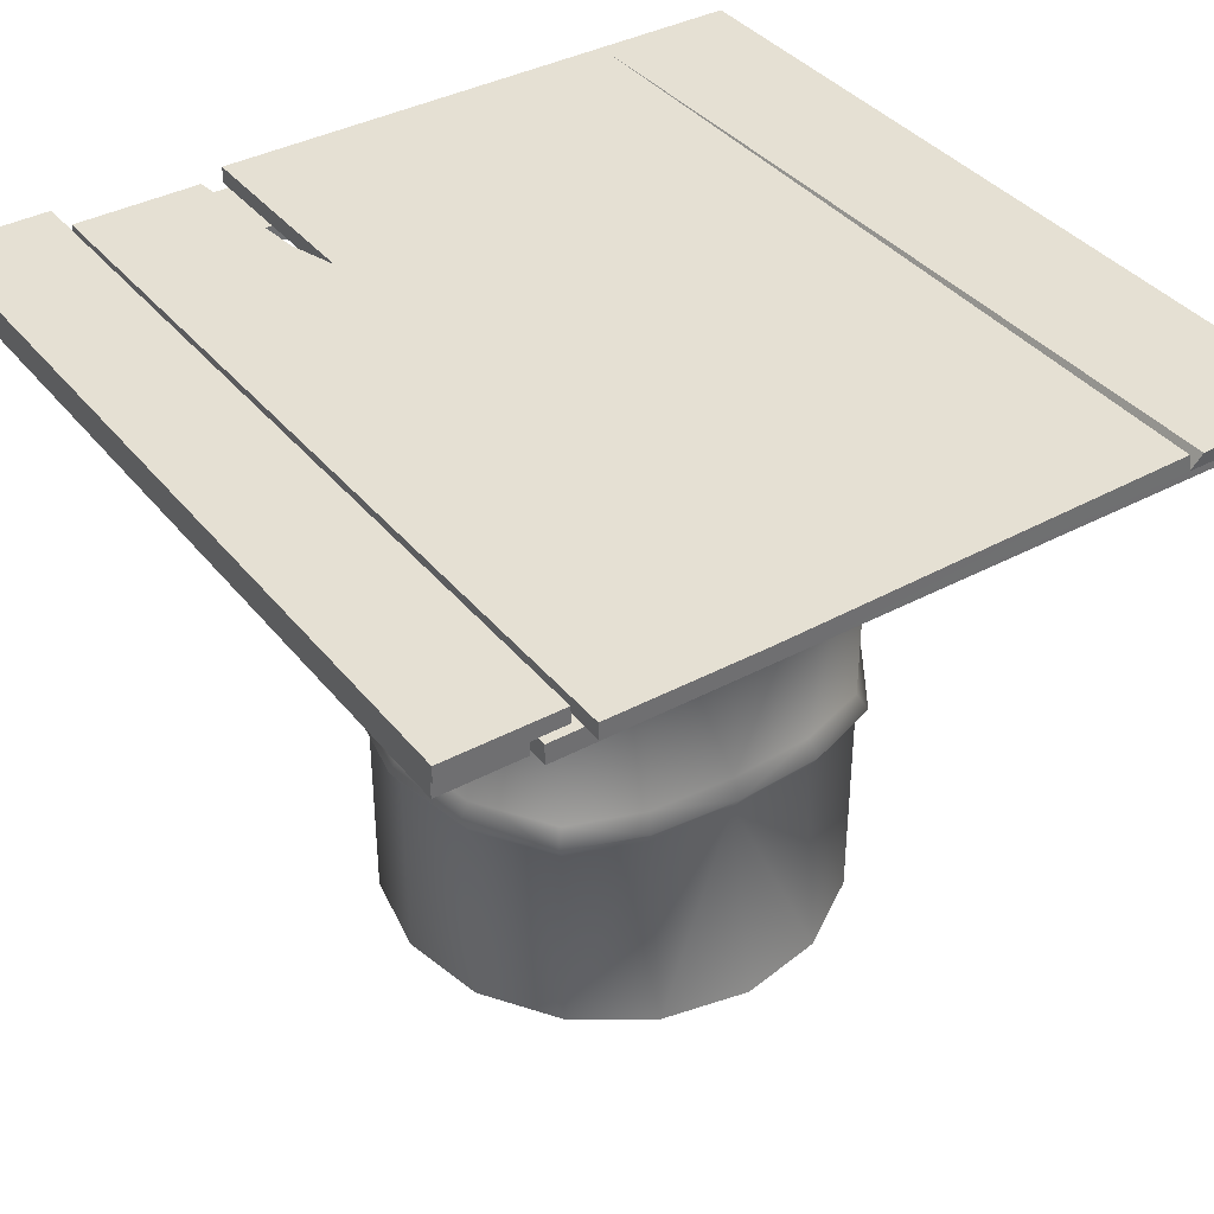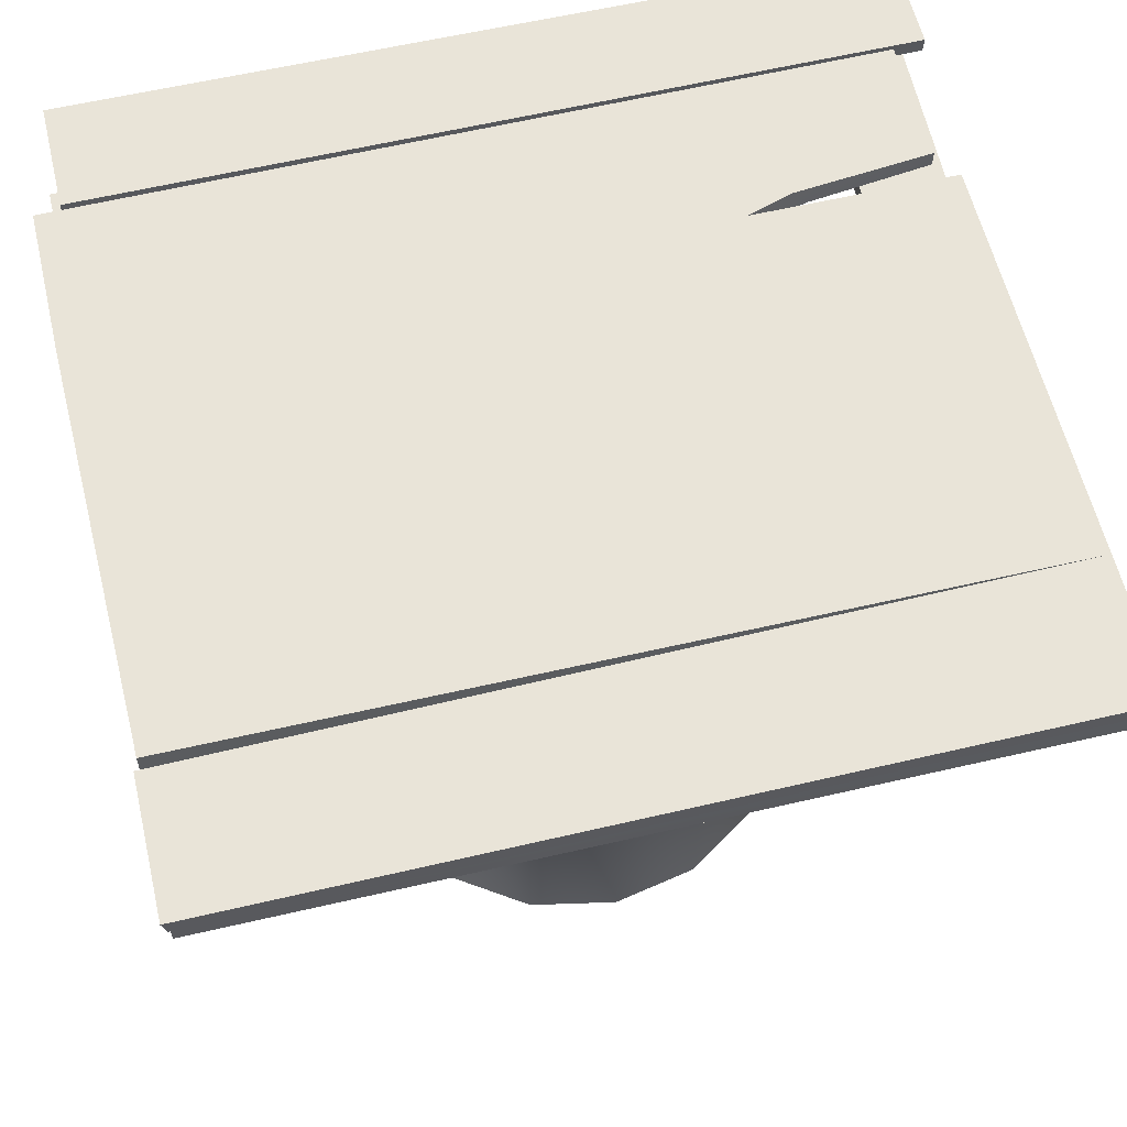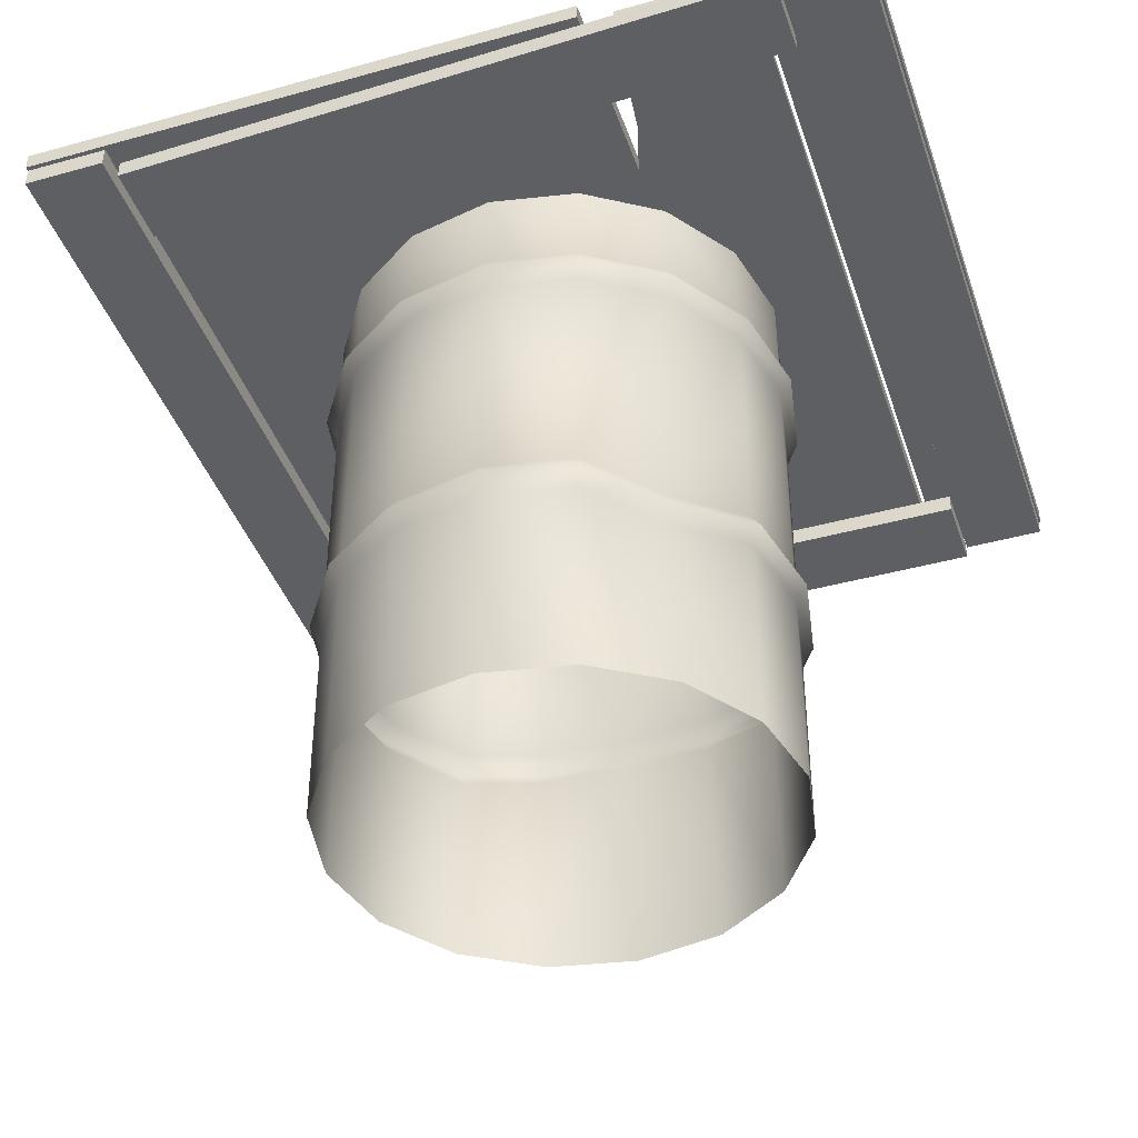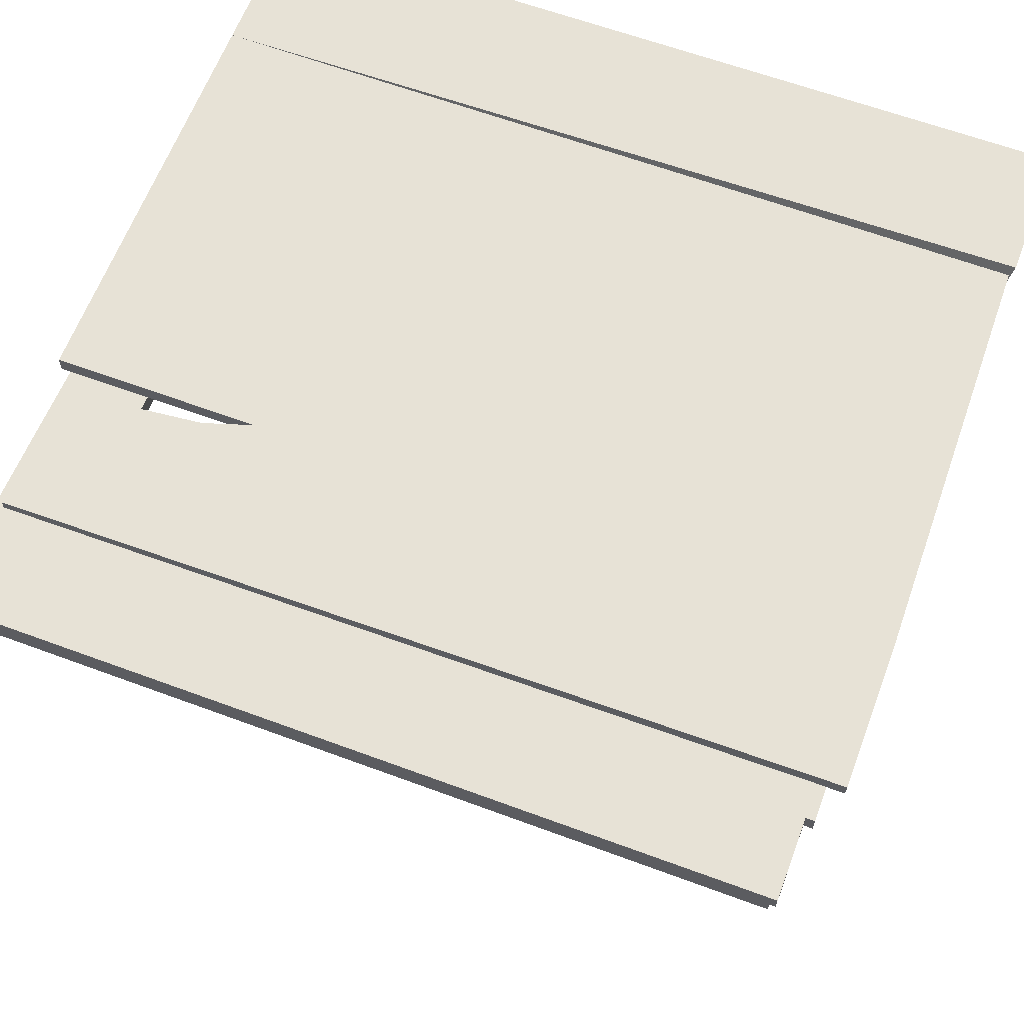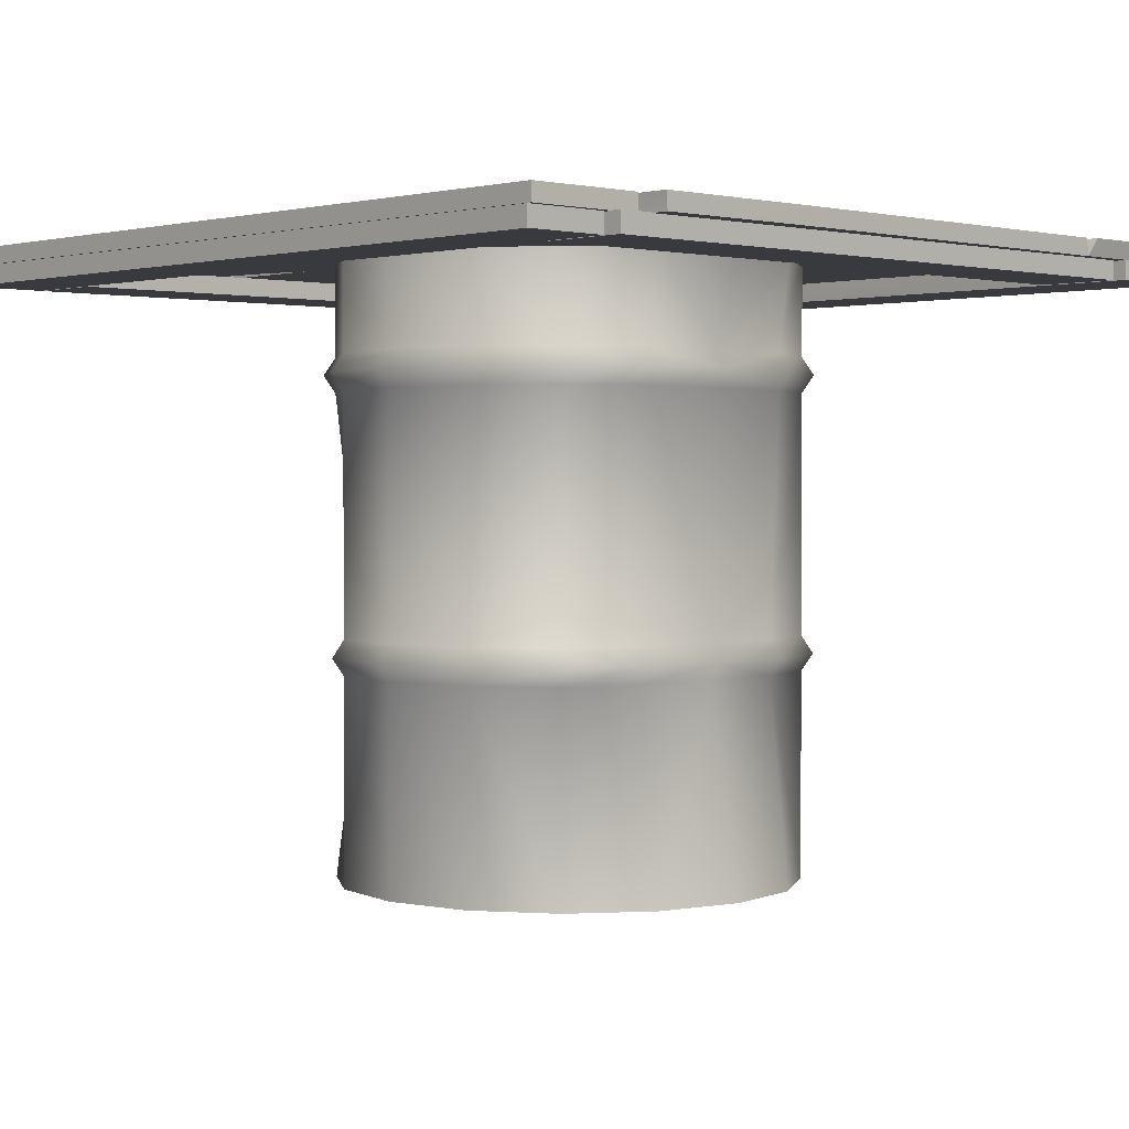
<metadata>
{"format":"obj","ext":"obj","renderer":"f3d","projection":"perspective","resolution":1024,"background":"white","views":[{"elev":38.2,"azim":145.9,"up":"+Y"},{"elev":59.9,"azim":-103.4,"up":"+Y"},{"elev":-41.6,"azim":18.5,"up":"+Y"},{"elev":63.1,"azim":110.6,"up":"+Y"},{"elev":1.6,"azim":136.4,"up":"+Y"}]}
</metadata>
<code>
o 1.017
v 0.1407 0.00156 0.3442
v 0.2606 0.00156 0.2645
v 0.1407 0.3317 0.3442
v 0.2322 0.3317 0.2321
v 0.3416 0.00156 0.1446
v 0.3416 0.3317 0.1446
v 0.3699 0.00156 0.002787
v 0.3699 0.3317 0.002787
v 0.3423 0.00156 -0.1392
v 0.3423 0.3317 -0.1392
v 0.3423 0.00156 -0.1392
v 0.2626 0.00156 -0.259
v 0.3423 0.3317 -0.1392
v 0.2626 0.3317 -0.259
v 0.1427 0.00156 -0.34
v 0.1427 0.3317 -0.3012
v 0.000932 0.00156 -0.3684
v 0.000932 0.3317 -0.3106
v -0.1403 0.00156 -0.3406
v -0.1403 0.3317 -0.3018
v -0.2609 0.00156 -0.261
v -0.2609 0.3317 -0.261
v -0.3419 0.00156 -0.1412
v -0.3419 0.3317 -0.1412
v -0.3702 0.00156 0.000623
v -0.3702 0.3317 0.000624
v -0.3425 0.00156 0.1418
v -0.3425 0.3317 0.1418
v -0.2629 0.00156 0.2624
v -0.2629 0.3317 0.2624
v -0.143 0.00156 0.3434
v -0.143 0.3317 0.3434
v -0.001232 0.00156 0.3718
v -0.001232 0.3317 0.3718
v 0.2322 0.3879 0.2321
v 0.2606 0.7716 0.2645
v 0.1407 0.3879 0.3442
v 0.1407 0.7716 0.3442
v 0.3416 0.3879 0.1446
v 0.3416 0.7716 0.1446
v 0.3699 0.3879 0.002787
v 0.3699 0.7716 0.002787
v 0.3423 0.3879 -0.1392
v 0.3423 0.7716 -0.1392
v 0.2626 0.3879 -0.259
v 0.2626 0.7716 -0.259
v 0.3423 0.3879 -0.1392
v 0.3423 0.7716 -0.1392
v 0.1427 0.7716 -0.3196
v 0.1427 0.3879 -0.3012
v 0.000932 0.7716 -0.3204
v 0.000932 0.3879 -0.3106
v -0.1403 0.3879 -0.3018
v -0.1403 0.7716 -0.3203
v -0.2609 0.3879 -0.261
v -0.2609 0.7716 -0.261
v -0.3419 0.3879 -0.1412
v -0.3419 0.7716 -0.1412
v -0.3702 0.3879 0.000624
v -0.3702 0.7716 0.000624
v -0.3425 0.3879 0.1418
v -0.3425 0.7716 0.1418
v -0.2629 0.3879 0.2624
v -0.2629 0.7716 0.2624
v -0.143 0.3879 0.3434
v -0.143 0.7716 0.3434
v -0.001232 0.3879 0.3718
v -0.001232 0.7716 0.3718
v 0.1407 0.9776 0.3442
v 0.1407 0.8287 0.3442
v 0.2606 0.9776 0.2645
v 0.2606 0.8287 0.2645
v 0.3416 0.8287 0.1446
v 0.3416 0.9776 0.1446
v 0.3699 0.8287 0.002787
v 0.3699 0.9776 0.002787
v 0.3423 0.8287 -0.1392
v 0.3423 0.9776 -0.1392
v 0.3423 0.8287 -0.1392
v 0.2626 0.8287 -0.259
v 0.3423 0.9776 -0.1392
v 0.2626 0.9776 -0.259
v 0.1427 0.8287 -0.3196
v 0.1427 0.9776 -0.34
v 0.000932 0.8287 -0.3204
v 0.000932 0.9776 -0.3684
v -0.1403 0.8287 -0.3203
v -0.1403 0.9776 -0.3406
v -0.2609 0.8287 -0.261
v -0.2609 0.9776 -0.261
v -0.3419 0.8287 -0.1412
v -0.3419 0.9776 -0.1412
v -0.3702 0.8287 0.000624
v -0.3702 0.9776 0.000624
v -0.3425 0.8287 0.1418
v -0.3425 0.9776 0.1418
v -0.2629 0.8287 0.2624
v -0.2629 0.9776 0.2624
v -0.143 0.8287 0.3434
v -0.143 0.9776 0.3434
v -0.001232 0.8287 0.3718
v -0.001232 0.9776 0.3718
v 0.1471 0.3594 0.3614
v 0.2457 0.3594 0.245
v 0.3586 0.3594 0.1518
v 0.3883 0.3594 0.003051
v 0.3595 0.3594 -0.1455
v 0.3595 0.3594 -0.1455
v 0.2756 0.3594 -0.2726
v 0.2626 0.3317 -0.259
v 0.1499 0.3594 -0.3182
v 0.001196 0.3594 -0.3289
v -0.1474 0.3594 -0.3191
v -0.2744 0.3594 -0.274
v -0.3589 0.3594 -0.1484
v -0.3886 0.3594 0.000359
v -0.3598 0.3594 0.1489
v -0.2757 0.3594 0.2752
v -0.1502 0.3594 0.3605
v -0.001496 0.3594 0.3901
v 0.1471 0.8002 0.3614
v 0.2741 0.8002 0.2774
v 0.3586 0.8002 0.1518
v 0.3883 0.8002 0.003051
v 0.3595 0.8002 -0.1455
v 0.3595 0.8002 -0.1455
v 0.2756 0.8002 -0.2726
v 0.2626 0.7716 -0.259
v 0.3423 0.3879 -0.1392
v 0.1499 0.8002 -0.3367
v 0.001196 0.8002 -0.3387
v -0.1474 0.8002 -0.3376
v -0.2744 0.8002 -0.274
v -0.3589 0.8002 -0.1484
v -0.3886 0.8002 0.00036
v -0.3598 0.8002 0.1489
v -0.2757 0.8002 0.2752
v -0.1502 0.8002 0.3605
v -0.001496 0.8002 0.3901
v 0.3423 0.8287 -0.1392
f 1 2 3
f 3 2 4
f 2 5 4
f 4 5 6
f 5 7 6
f 6 7 8
f 7 9 8
f 8 9 10
f 11 12 13
f 13 12 14
f 15 16 12
f 12 16 14
f 17 18 15
f 15 18 16
f 17 19 18
f 18 19 20
f 19 21 20
f 20 21 22
f 21 23 22
f 22 23 24
f 23 25 24
f 24 25 26
f 25 27 26
f 26 27 28
f 27 29 28
f 28 29 30
f 29 31 30
f 30 31 32
f 31 33 32
f 32 33 34
f 3 34 1
f 1 34 33
f 35 36 37
f 37 36 38
f 39 40 35
f 35 40 36
f 41 42 39
f 39 42 40
f 43 44 41
f 41 44 42
f 45 46 47
f 47 46 48
f 49 46 50
f 50 46 45
f 51 49 52
f 52 49 50
f 53 54 52
f 52 54 51
f 55 56 53
f 53 56 54
f 57 58 55
f 55 58 56
f 59 60 57
f 57 60 58
f 61 62 59
f 59 62 60
f 63 64 61
f 61 64 62
f 65 66 63
f 63 66 64
f 67 68 65
f 65 68 66
f 38 68 37
f 37 68 67
f 69 70 71
f 71 70 72
f 72 73 71
f 71 73 74
f 73 75 74
f 74 75 76
f 75 77 76
f 76 77 78
f 79 80 81
f 81 80 82
f 80 83 82
f 82 83 84
f 83 85 84
f 84 85 86
f 87 88 85
f 85 88 86
f 89 90 87
f 87 90 88
f 89 91 90
f 90 91 92
f 91 93 92
f 92 93 94
f 93 95 94
f 94 95 96
f 95 97 96
f 96 97 98
f 97 99 98
f 98 99 100
f 99 101 100
f 100 101 102
f 69 102 70
f 70 102 101
f 103 3 104
f 104 3 4
f 105 104 6
f 6 104 4
f 105 6 106
f 106 6 8
f 106 8 107
f 107 8 10
f 108 13 109
f 109 13 110
f 109 14 111
f 111 14 16
f 111 16 112
f 112 16 18
f 113 112 20
f 20 112 18
f 114 113 22
f 22 113 20
f 115 114 24
f 24 114 22
f 115 24 116
f 116 24 26
f 116 26 117
f 117 26 28
f 117 28 118
f 118 28 30
f 119 118 32
f 32 118 30
f 119 32 120
f 120 32 34
f 3 103 34
f 34 103 120
f 121 38 122
f 122 38 36
f 35 37 104
f 104 37 103
f 123 122 40
f 40 122 36
f 35 104 39
f 39 104 105
f 123 40 124
f 124 40 42
f 41 39 106
f 106 39 105
f 124 42 125
f 125 42 44
f 43 41 107
f 107 41 106
f 126 48 127
f 127 48 128
f 45 129 109
f 109 129 108
f 127 46 130
f 130 46 49
f 50 45 111
f 111 45 109
f 130 49 131
f 131 49 51
f 52 50 112
f 112 50 111
f 132 131 54
f 54 131 51
f 52 112 53
f 53 112 113
f 133 132 56
f 56 132 54
f 53 113 55
f 55 113 114
f 134 133 58
f 58 133 56
f 55 114 57
f 57 114 115
f 134 58 135
f 135 58 60
f 59 57 116
f 116 57 115
f 135 60 136
f 136 60 62
f 61 59 117
f 117 59 116
f 136 62 137
f 137 62 64
f 63 61 118
f 118 61 117
f 138 137 66
f 66 137 64
f 63 118 65
f 65 118 119
f 138 66 139
f 139 66 68
f 67 65 120
f 120 65 119
f 38 121 68
f 68 121 139
f 120 103 67
f 67 103 37
f 72 70 122
f 122 70 121
f 72 122 73
f 73 122 123
f 75 73 124
f 124 73 123
f 77 75 125
f 125 75 124
f 80 140 127
f 127 140 126
f 83 80 130
f 130 80 127
f 85 83 131
f 131 83 130
f 85 131 87
f 87 131 132
f 87 132 89
f 89 132 133
f 89 133 91
f 91 133 134
f 93 91 135
f 135 91 134
f 95 93 136
f 136 93 135
f 97 95 137
f 137 95 136
f 97 137 99
f 99 137 138
f 101 99 139
f 139 99 138
f 139 121 101
f 101 121 70
o 0.027
v -0.5234 0.9413 -0.532
v -0.5234 0.9413 -0.6649
v 0.547 0.9413 -0.5343
v 0.547 0.9413 -0.6672
v 0.547 0.9413 -0.6672
v -0.5234 0.9413 -0.6649
v 0.547 0.9728 -0.6672
v -0.5234 0.9728 -0.6649
v 0.547 0.9728 -0.5343
v -0.5234 0.9728 -0.532
v 0.547 0.9413 -0.5343
v -0.5234 0.9413 -0.532
v -0.5234 0.9413 -0.532
v -0.5234 0.9728 -0.532
v -0.5234 0.9413 -0.6649
v -0.5234 0.9728 -0.6649
v 0.547 0.9728 -0.5343
v 0.547 0.9413 -0.5343
v 0.547 0.9728 -0.6672
v 0.547 0.9413 -0.6672
v -0.6679 0.941 0.6625
v -0.6672 0.9413 -0.68
v -0.5351 0.9411 0.6625
v -0.5343 0.9413 -0.68
v -0.5351 0.9411 0.6625
v -0.5343 0.9413 -0.68
v -0.5336 0.9725 0.6625
v -0.5343 0.9728 -0.68
v -0.6664 0.9723 0.6625
v -0.6672 0.9728 -0.68
v -0.6679 0.941 0.6625
v -0.6672 0.9413 -0.68
v -0.6672 0.9413 -0.68
v -0.6672 0.9728 -0.68
v -0.5343 0.9413 -0.68
v -0.5343 0.9728 -0.68
v -0.6679 0.941 0.6625
v -0.5351 0.9411 0.6625
v -0.6664 0.9723 0.6625
v -0.5336 0.9725 0.6625
v 0.5522 0.9413 0.6625
v 0.5522 0.9413 -0.6435
v 0.6851 0.9413 0.6625
v 0.6851 0.9413 -0.6435
v 0.6851 0.9413 0.6625
v 0.6851 0.9413 -0.6435
v 0.6851 0.9728 0.6625
v 0.6851 0.9728 -0.6435
v 0.5522 0.9728 0.6625
v 0.5522 0.9728 -0.6435
v 0.5522 0.9413 0.6625
v 0.5522 0.9413 -0.6435
v 0.5522 0.9413 -0.6435
v 0.5522 0.9728 -0.6435
v 0.6851 0.9413 -0.6435
v 0.6851 0.9728 -0.6435
v 0.5522 0.9728 0.6625
v 0.5522 0.9413 0.6625
v 0.6851 0.9728 0.6625
v 0.6851 0.9413 0.6625
v 0.547 0.9413 0.6642
v -0.5234 0.9417 0.6308
v 0.547 0.9413 0.5313
v -0.5234 0.9417 0.4979
v 0.547 0.9413 0.5313
v -0.5234 0.9417 0.4979
v 0.547 0.9707 0.5313
v -0.5234 0.9711 0.4979
v 0.547 0.9707 0.6642
v -0.5234 0.9711 0.6308
v 0.547 0.9413 0.6642
v -0.5234 0.9417 0.6308
v -0.5234 0.9417 0.6308
v -0.5234 0.9711 0.6308
v -0.5234 0.9417 0.4979
v -0.5234 0.9711 0.4979
v 0.547 0.9707 0.6642
v 0.547 0.9413 0.6642
v 0.547 0.9707 0.5313
v 0.547 0.9413 0.5313
v 0.5063 0.9718 0.6424
v 0.2948 0.9718 0.6424
v 0.4908 0.9718 -0.6952
v 0.269 0.9718 0.4366
v 0.2457 0.9718 0.3606
v 0.2449 0.9718 -0.6955
v 0.5063 0.9718 0.6424
v 0.5039 0.9992 0.6424
v 0.2948 0.9718 0.6424
v 0.2948 0.9992 0.6424
v 0.492 0.9992 -0.6952
v 0.4908 0.9718 -0.6952
v 0.2449 0.9992 -0.6955
v 0.2449 0.9718 -0.6955
v 0.6888 0.9718 0.6953
v 0.6877 0.9718 -0.6531
v 0.6888 0.9992 0.6953
v 0.6877 0.9992 -0.6531
v -0.6674 0.9718 0.6698
v -0.6674 0.9992 0.6698
v -0.6697 0.9718 -0.683
v -0.6697 0.9992 -0.6896
v 0.5021 0.9992 -0.6533
v 0.5111 0.9992 0.6953
v 0.6877 0.9992 -0.6531
v 0.6888 0.9992 0.6953
v -0.4341 0.9718 -0.6827
v -0.4319 0.9992 0.6698
v -0.4296 0.9992 -0.6827
v -0.6674 0.9718 0.6698
v -0.4319 0.9718 0.6698
v -0.6674 0.9992 0.6698
v -0.4319 0.9992 0.6698
v -0.4319 0.9718 0.6698
v -0.6674 0.9718 0.6698
v -0.4341 0.9718 -0.6827
v -0.6697 0.9718 -0.683
v -0.4341 0.9718 -0.6827
v -0.6697 0.9718 -0.683
v -0.4476 0.9992 -0.6893
v -0.6697 0.9992 -0.6896
v -0.6697 0.9992 -0.6896
v -0.6674 0.9992 0.6698
v -0.4476 0.9992 -0.6893
v -0.4319 0.9992 0.6698
v -0.4476 0.9992 -0.6893
v -0.4319 0.9992 0.6698
v -0.4341 0.9718 -0.6827
v 0.2459 0.9718 0.6698
v 0.2459 0.9992 0.6698
v 0.2459 0.9718 0.6698
v -0.4296 0.9992 -0.6827
v -0.4341 0.9718 -0.6827
v 0.2459 0.9992 0.6698
v -0.4296 0.9992 -0.6827
v 0.2457 0.9992 0.3366
v 0.2449 0.9992 -0.6955
v -0.5234 0.9711 0.4979
v -0.5234 0.9711 0.6308
v 0.547 0.9707 0.5313
v 0.547 0.9707 0.6642
v 0.2457 0.9992 0.3366
v 0.2457 0.9718 0.3606
v 0.2708 0.9992 0.4144
v 0.269 0.9718 0.4366
v 0.2459 0.9718 0.6698
v 0.2457 0.9718 0.3606
v 0.2459 0.9992 0.6698
v 0.2457 0.9992 0.3366
v 0.2708 0.9992 0.4144
v 0.269 0.9718 0.4366
v 0.2948 0.9992 0.6424
v 0.2948 0.9718 0.6424
v 0.5039 0.9992 0.6424
v 0.492 0.9992 -0.6952
v 0.2948 0.9992 0.6424
v 0.2708 0.9992 0.4144
v 0.6877 0.9992 -0.6531
v 0.6877 0.9718 -0.6531
v 0.5021 0.9992 -0.6533
v 0.5009 0.9718 -0.6533
v 0.6888 0.9718 0.6953
v 0.5134 0.9718 0.6953
v 0.6877 0.9718 -0.6531
v 0.5009 0.9718 -0.6533
v 0.5111 0.9992 0.6953
v 0.5134 0.9718 0.6953
v 0.6888 0.9992 0.6953
v 0.6888 0.9718 0.6953
v 0.5063 0.9718 0.6424
v 0.4908 0.9718 -0.6952
v 0.5039 0.9992 0.6424
v 0.492 0.9992 -0.6952
v 0.5111 0.9992 0.6953
v 0.5021 0.9992 -0.6533
v 0.5134 0.9718 0.6953
v 0.5009 0.9718 -0.6533
v -0.5234 0.9728 -0.532
v 0.547 0.9728 -0.5343
v -0.5234 0.9728 -0.6649
v 0.547 0.9728 -0.6672
f 141 142 143
f 143 142 144
f 145 146 147
f 147 146 148
f 149 150 151
f 151 150 152
f 153 154 155
f 155 154 156
f 157 158 159
f 159 158 160
f 161 162 163
f 163 162 164
f 165 166 167
f 167 166 168
f 169 170 171
f 171 170 172
f 173 174 175
f 175 174 176
f 177 178 179
f 179 178 180
f 181 182 183
f 183 182 184
f 185 186 187
f 187 186 188
f 189 190 191
f 191 190 192
f 193 194 195
f 195 194 196
f 197 198 199
f 199 198 200
f 201 202 203
f 203 202 204
f 205 206 207
f 207 206 208
f 209 210 211
f 211 210 212
f 213 214 215
f 215 214 216
f 217 218 219
f 219 218 220
f 221 222 223
f 222 224 223
f 224 225 223
f 223 225 226
f 227 228 229
f 229 228 230
f 231 232 233
f 233 232 234
f 235 236 237
f 237 236 238
f 239 240 241
f 241 240 242
f 243 244 245
f 245 244 246
f 247 248 249
f 250 251 252
f 252 251 253
f 254 255 256
f 256 255 257
f 258 259 260
f 260 259 261
f 262 263 264
f 264 263 265
f 266 267 268
f 251 269 253
f 253 269 270
f 226 225 256
f 271 254 225
f 225 254 256
f 233 234 272
f 272 234 273
f 265 274 275
f 274 276 275
f 275 276 277
f 278 279 280
f 280 279 281
f 282 283 284
f 284 283 285
f 286 287 288
f 288 287 289
f 290 291 292
f 292 291 293
f 294 295 296
f 296 295 297
f 297 295 276
f 295 277 276
f 298 299 300
f 300 299 301
f 302 303 304
f 304 303 305
f 306 307 308
f 308 307 309
f 310 311 312
f 312 311 313
f 314 315 316
f 316 315 317
f 318 319 320
f 320 319 321

</code>
